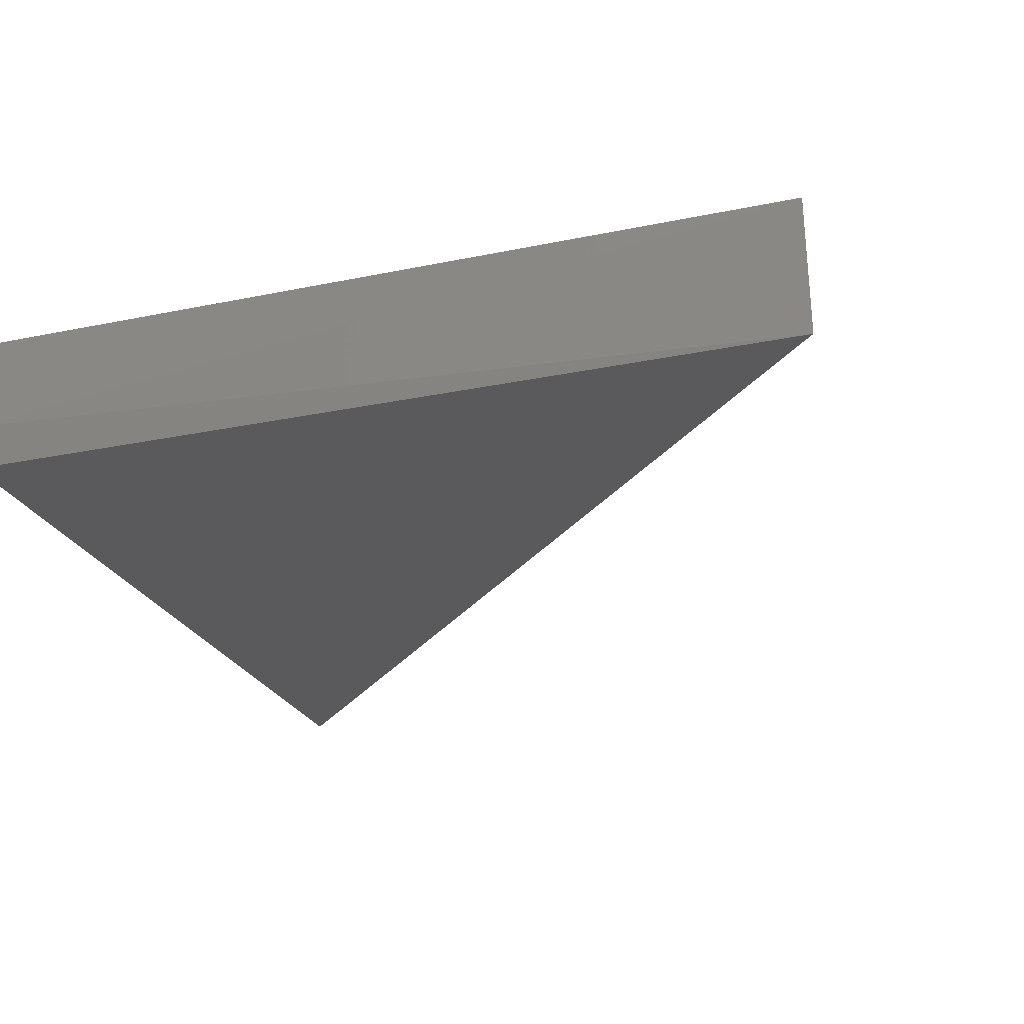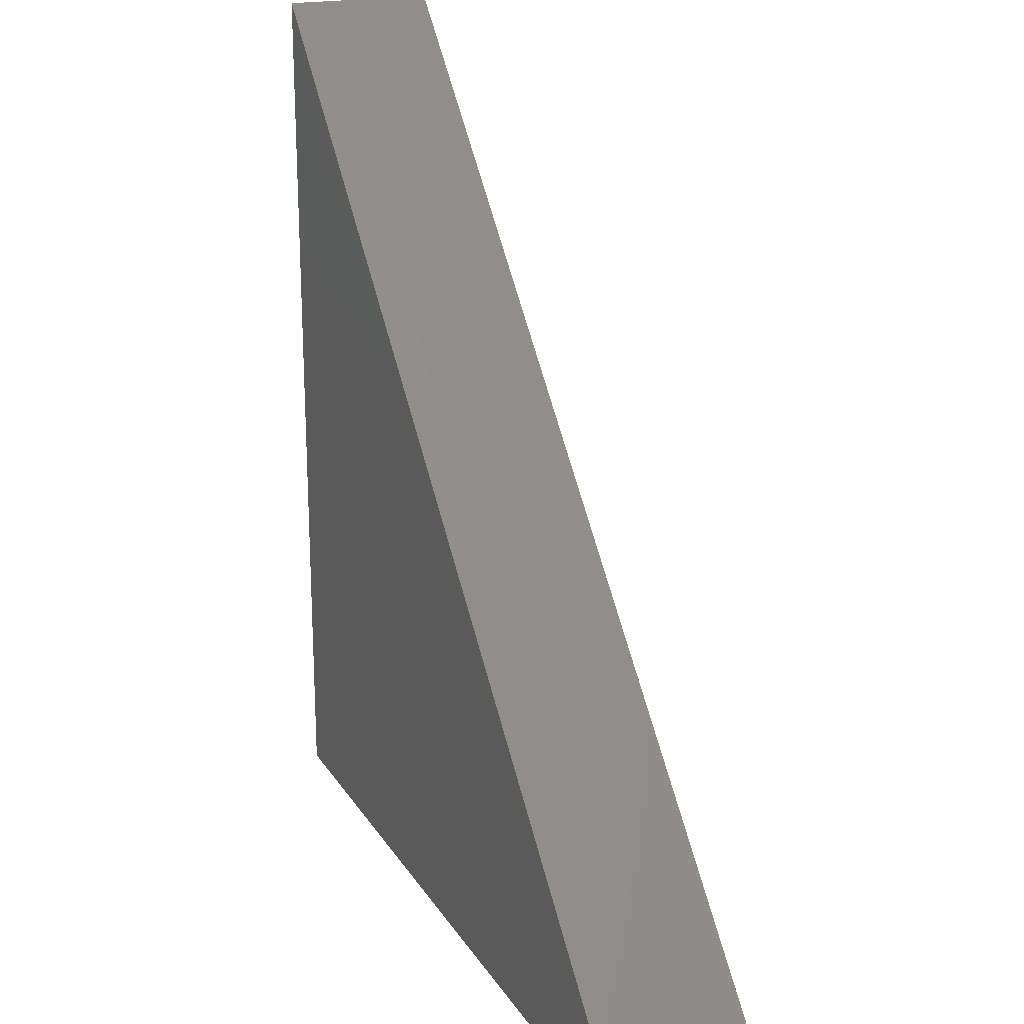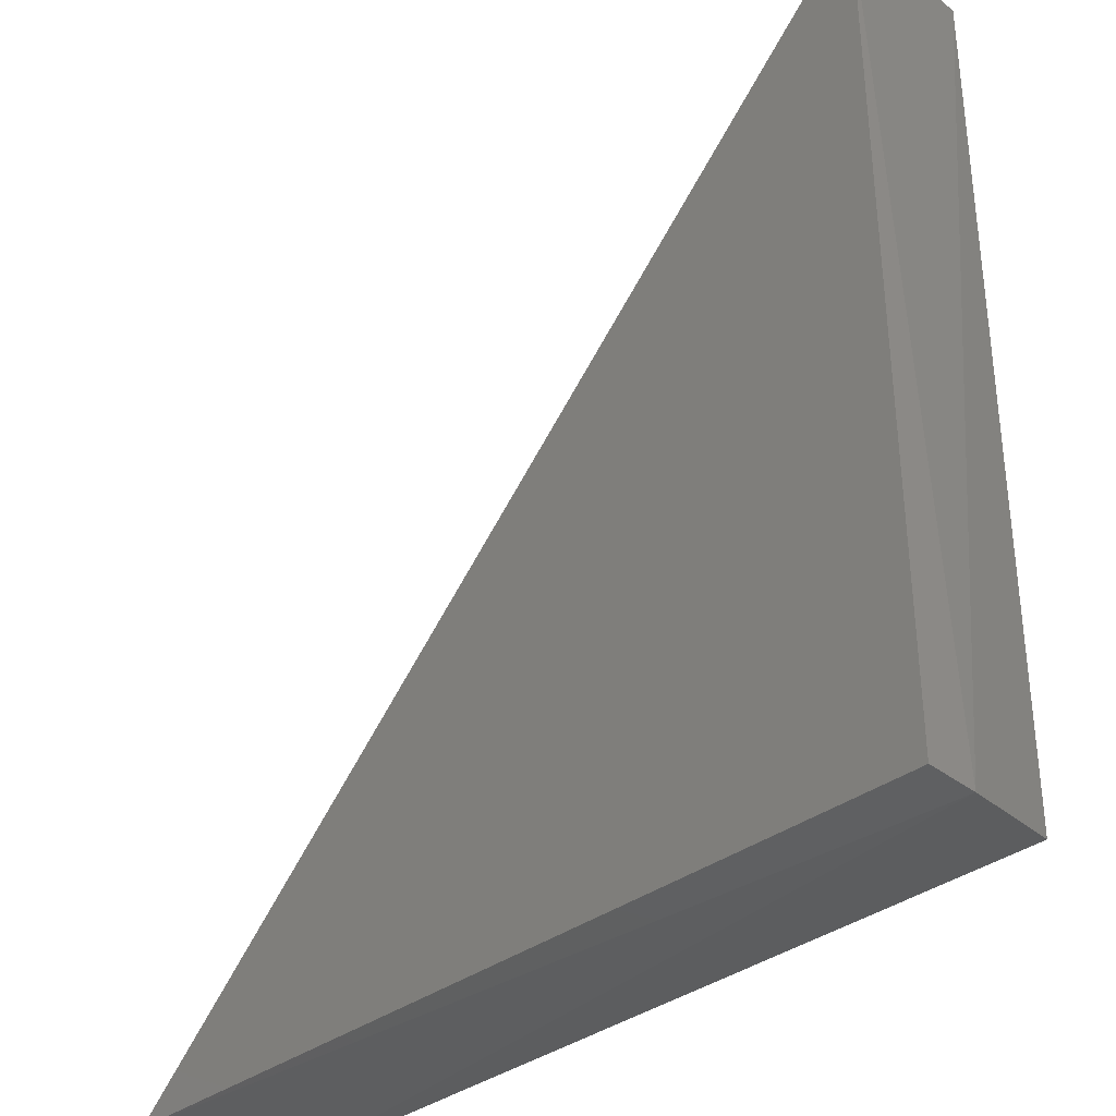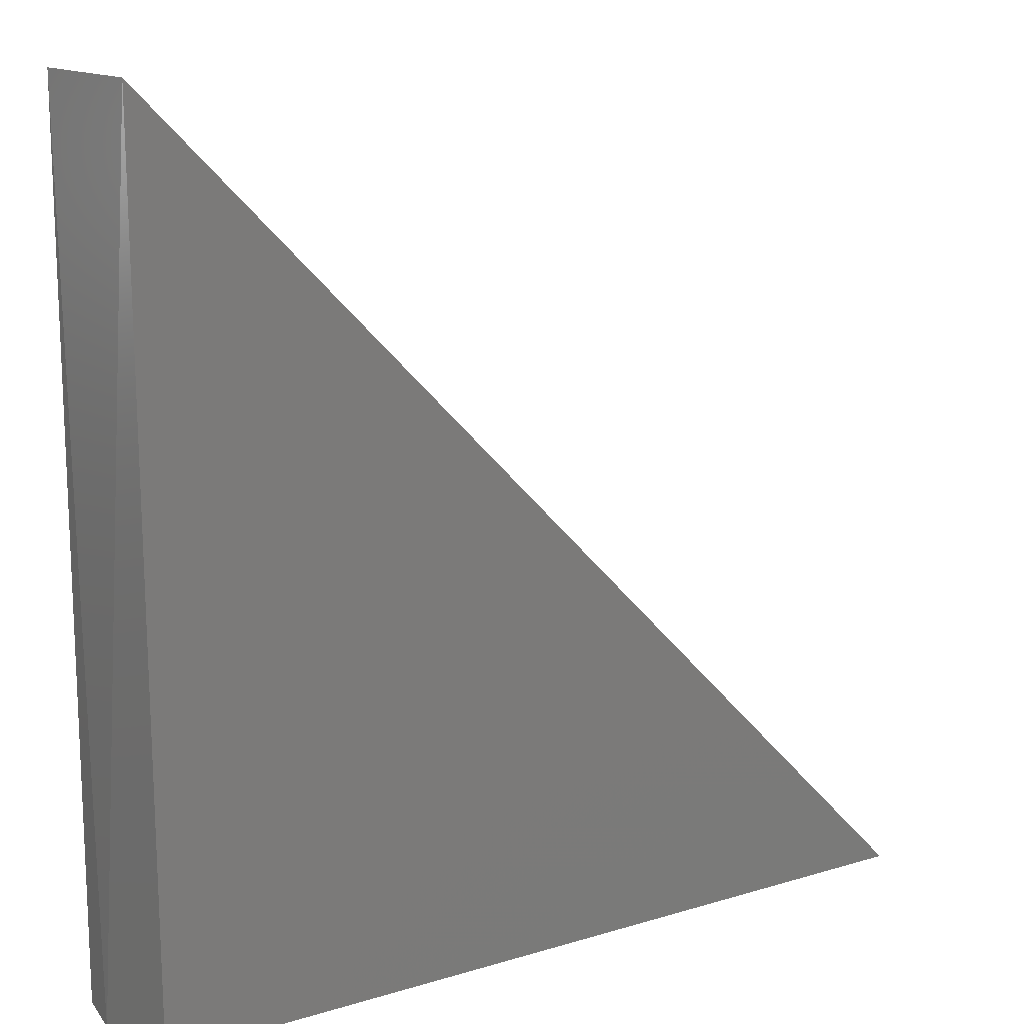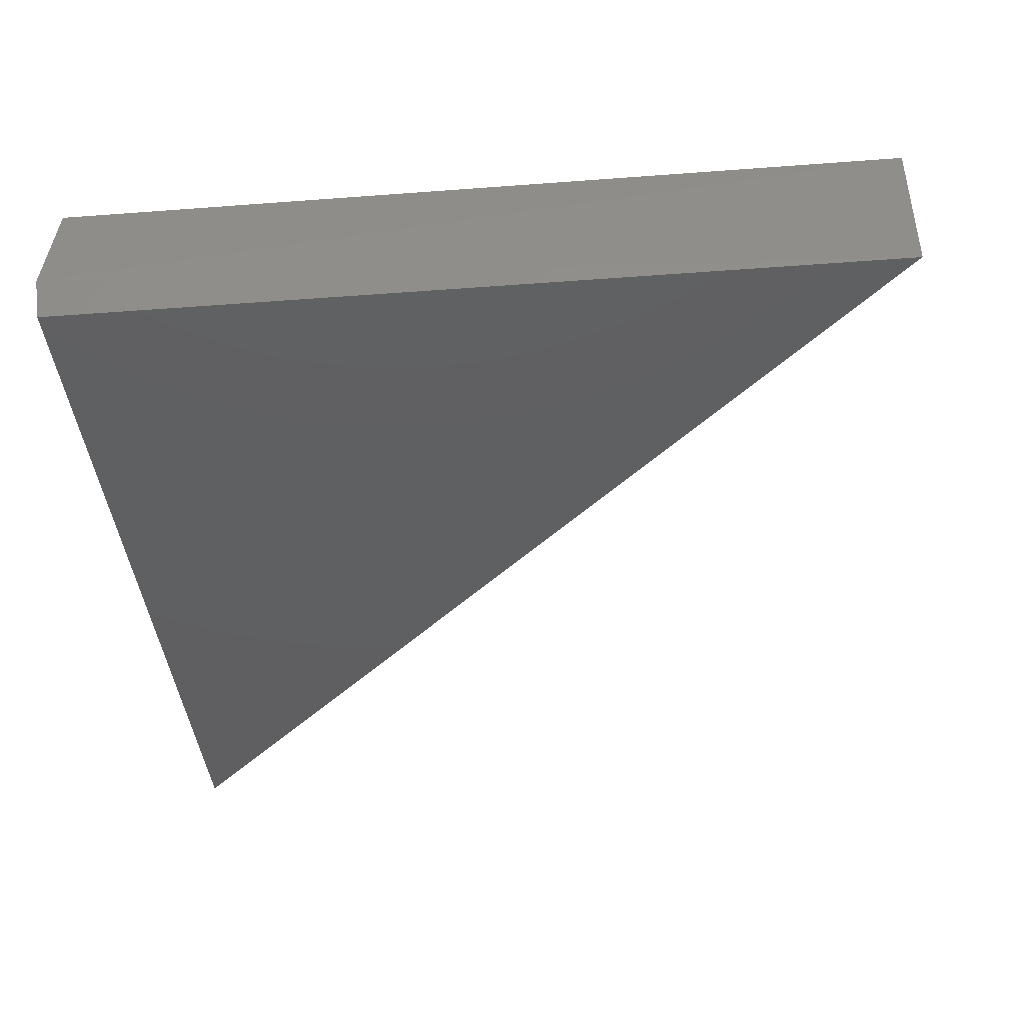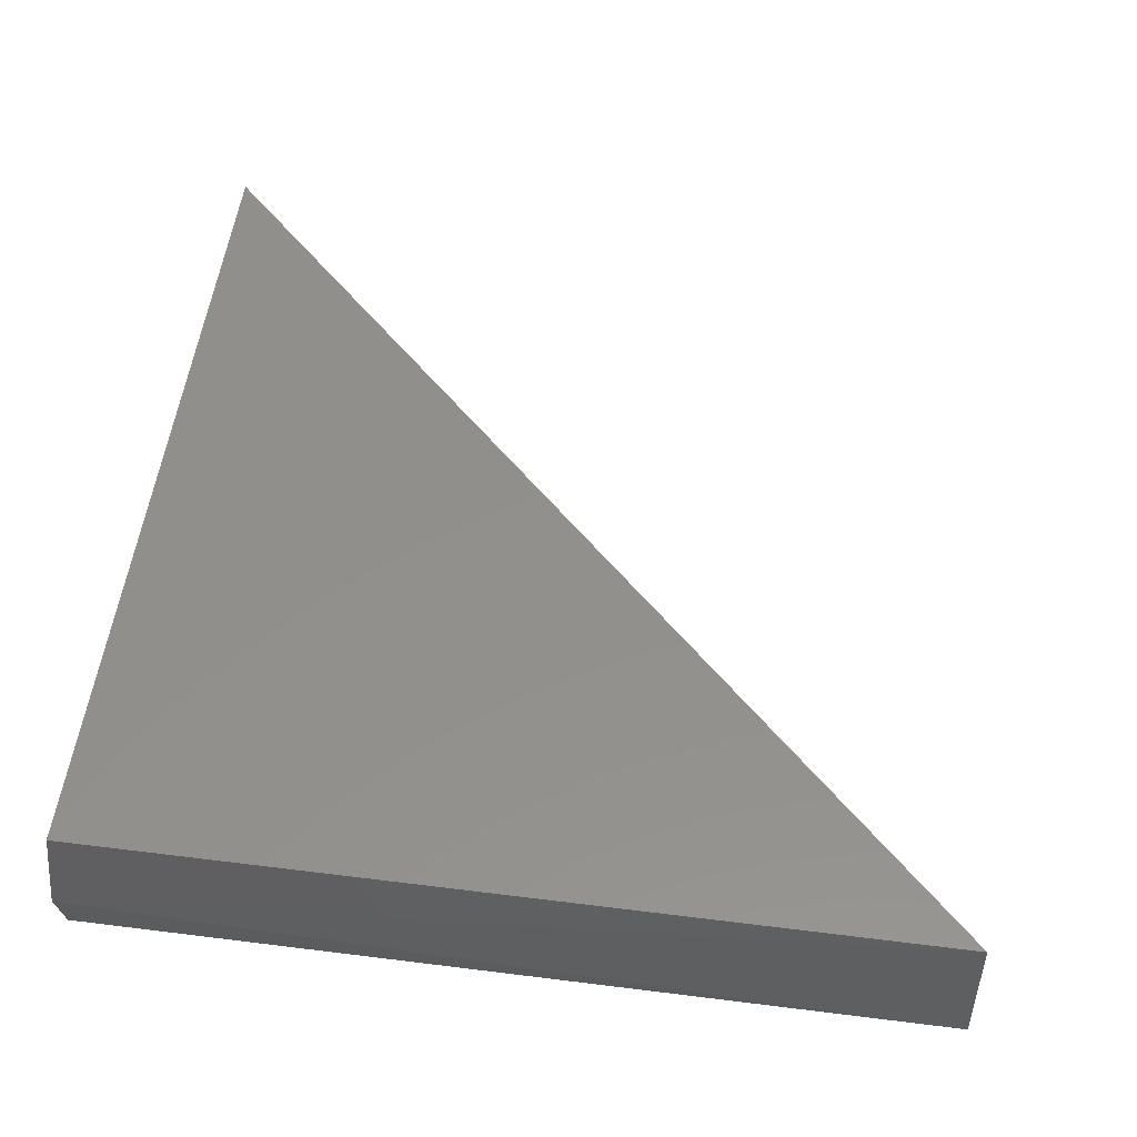
<metadata>
{"format":"stl","ext":"stl","renderer":"f3d","projection":"perspective","resolution":1024,"background":"white","views":[{"elev":-24.3,"azim":-161.0,"up":"+Y"},{"elev":19.4,"azim":-112.3,"up":"+Z"},{"elev":-36.1,"azim":44.2,"up":"+Z"},{"elev":14.0,"azim":146.0,"up":"+Z"},{"elev":-39.5,"azim":-174.6,"up":"+Y"},{"elev":52.5,"azim":-172.3,"up":"+Y"}]}
</metadata>
<code>
# stl→obj: 7 verts, 10 faces
v 0.3733 0.7485 -0.3755
v 0.3733 0.771 -0.3755
v 0.2428 0.7707 -0.5067
v 0.2424 0.7487 -0.5071
v 0.3738 0.7555 -0.508
v 0.3722 0.7707 -0.5067
v 0.3729 0.7487 -0.5071
f 1 2 3
f 1 3 4
f 2 1 5
f 4 3 5
f 6 3 2
f 6 2 5
f 6 5 3
f 7 1 4
f 7 4 5
f 7 5 1

</code>
